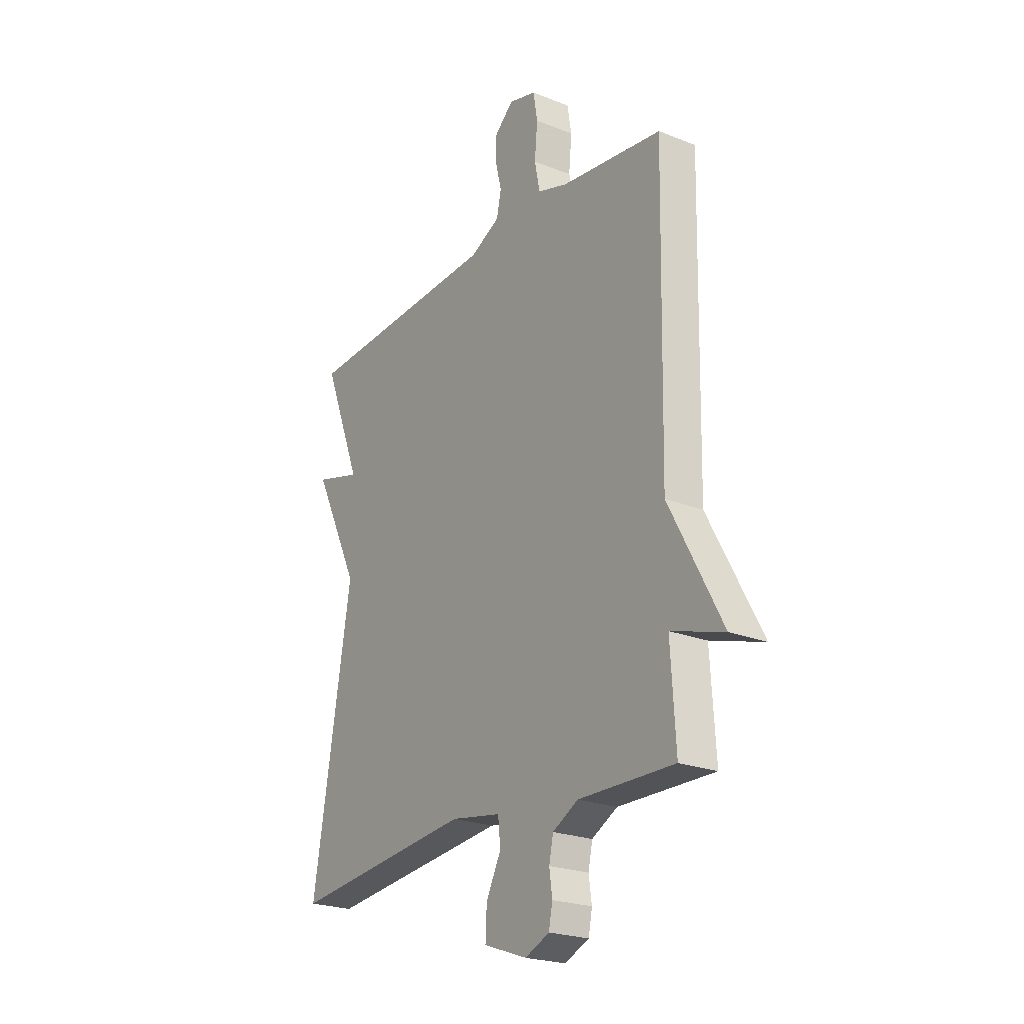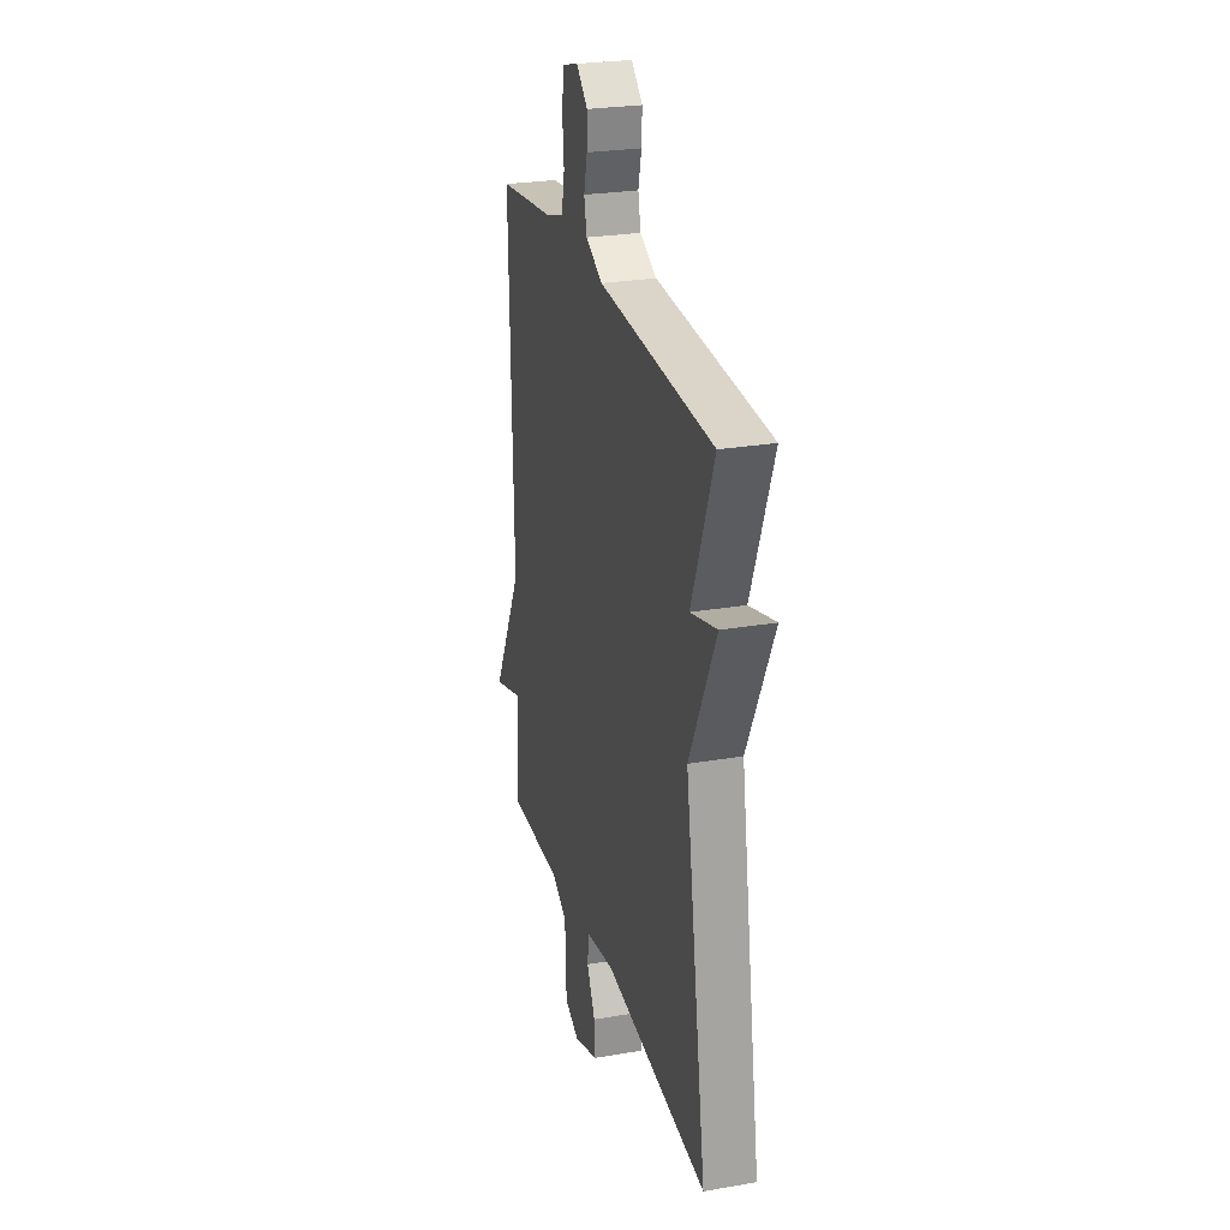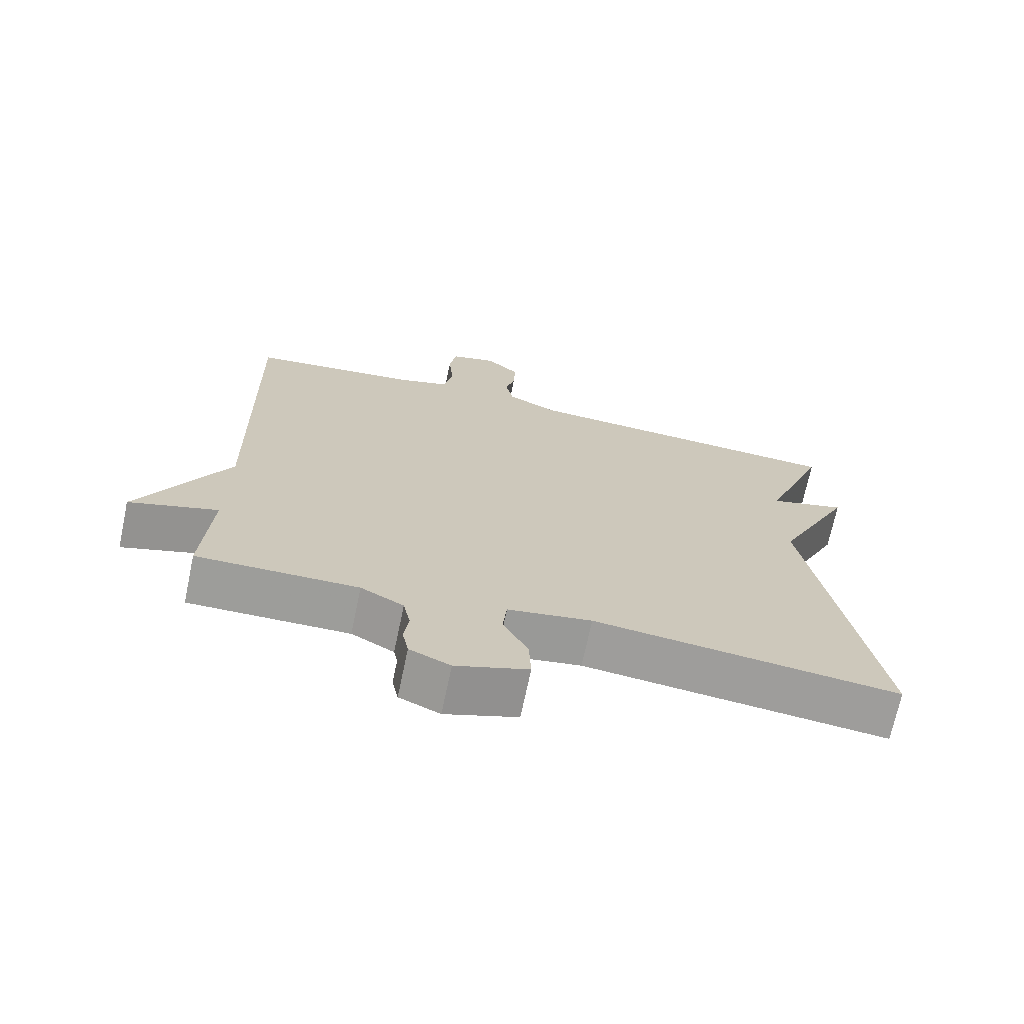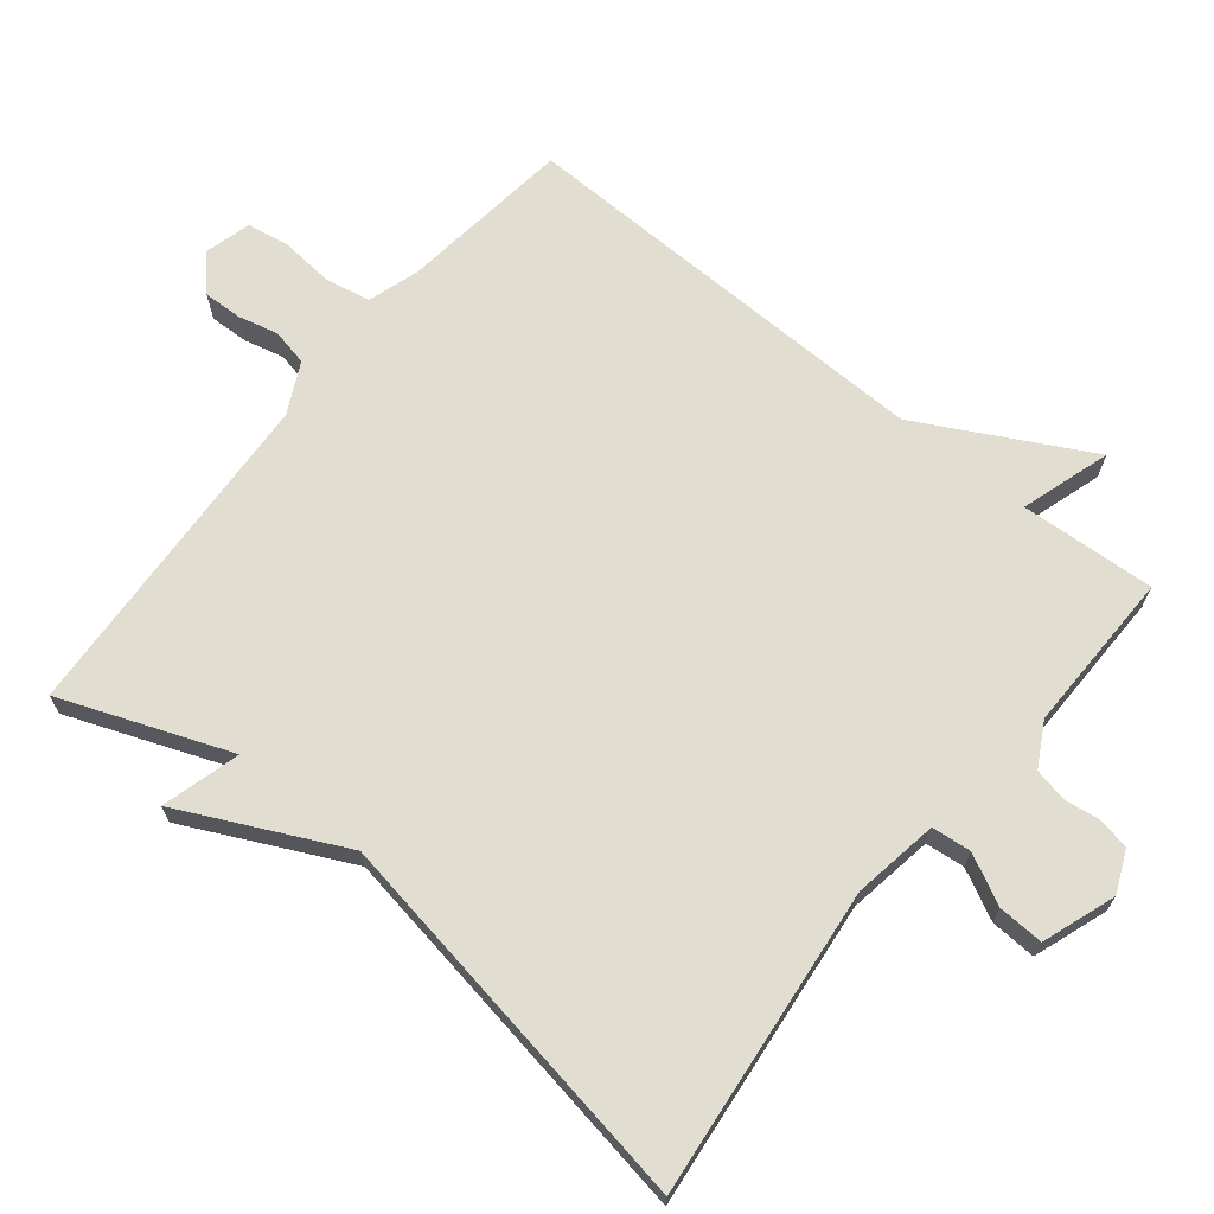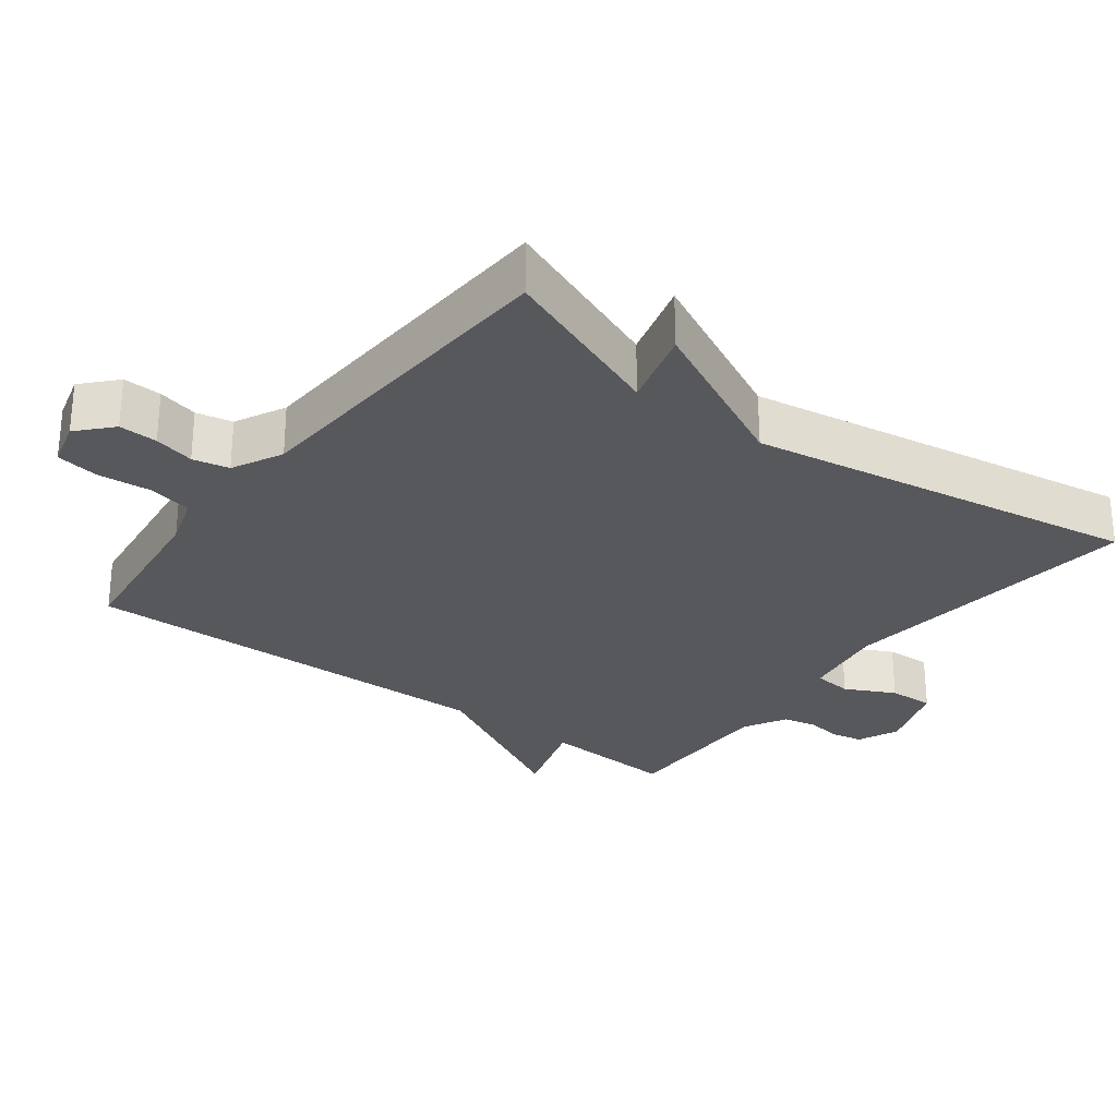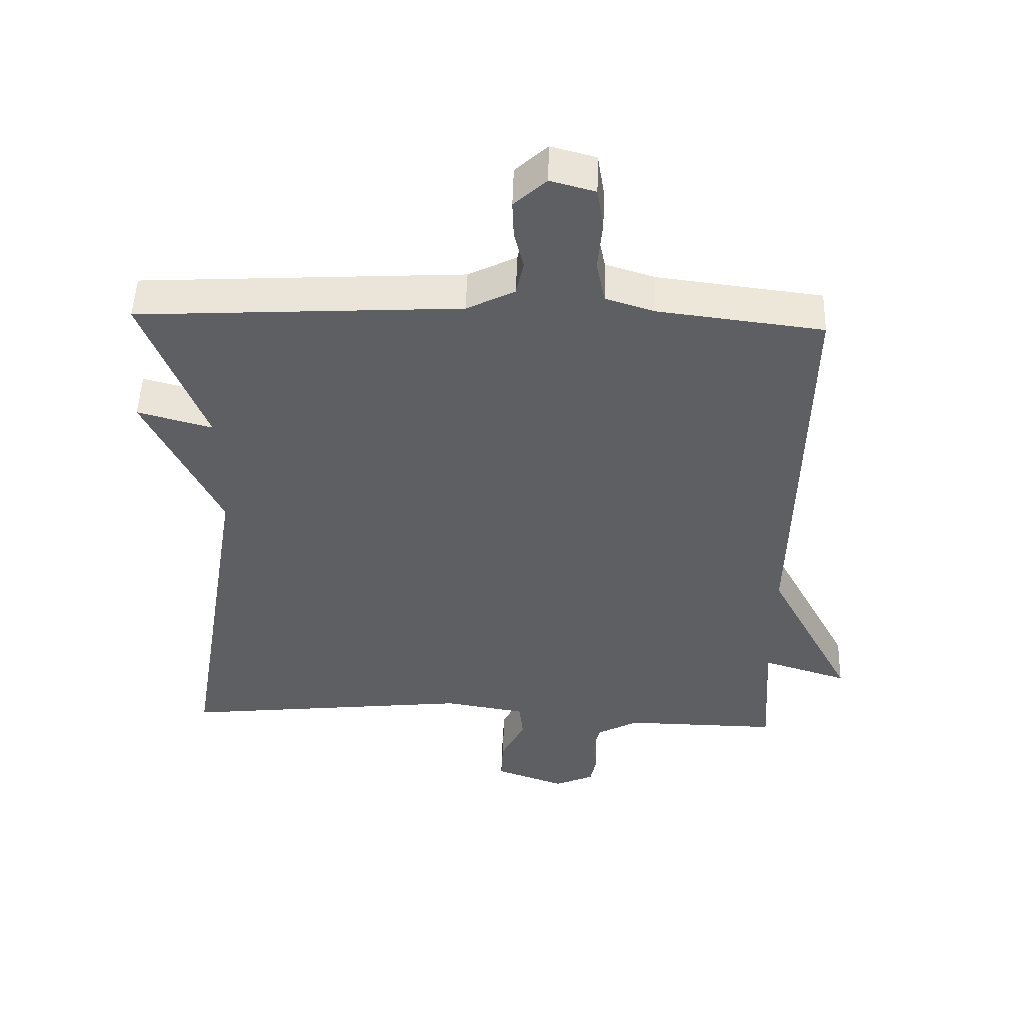
<metadata>
{"format":"obj","ext":"obj","renderer":"f3d","projection":"perspective","resolution":1024,"background":"white","views":[{"elev":-23.0,"azim":-124.1,"up":"+Z"},{"elev":26.2,"azim":74.8,"up":"+Z"},{"elev":-70.4,"azim":-11.9,"up":"+Z"},{"elev":68.5,"azim":129.0,"up":"+Y"},{"elev":-28.1,"azim":52.8,"up":"+Y"},{"elev":50.0,"azim":-178.2,"up":"+Z"}]}
</metadata>
<code>
v 0.5 0.07 0.5
v 0.407 0.07 0.26
v 0.519 0.07 0.291
v 0.407 0.07 0.06
v 0.5 0.07 -0.5
v 0.059 0.07 -0.452
v -0.063 0.07 -0.472
v -0.069 0.07 -0.528
v -0.033 0.07 -0.599
v -0.03 0.07 -0.664
v -0.135 0.07 -0.701
v -0.194 0.07 -0.675
v -0.203 0.07 -0.63
v -0.196 0.07 -0.579
v -0.206 0.07 -0.531
v -0.268 0.07 -0.497
v -0.5 0.07 -0.5
v -0.488 0.07 -0.307
v -0.616 0.07 -0.347
v -0.488 0.07 -0.107
v -0.5 0.07 0.5
v -0.254 0.07 0.53
v -0.181 0.07 0.553
v -0.168 0.07 0.617
v -0.175 0.07 0.693
v -0.165 0.07 0.754
v -0.098 0.07 0.772
v -0.05 0.07 0.728
v -0.052 0.07 0.673
v -0.066 0.07 0.615
v -0.055 0.07 0.563
v 0.017 0.07 0.527
v 0.5 0 0.5
v 0.407 0 0.26
v 0.519 0 0.291
v 0.407 0 0.06
v 0.5 0 -0.5
v 0.059 0 -0.452
v -0.063 0 -0.472
v -0.069 0 -0.528
v -0.033 0 -0.599
v -0.03 0 -0.664
v -0.135 0 -0.701
v -0.194 0 -0.675
v -0.203 0 -0.63
v -0.196 0 -0.579
v -0.206 0 -0.531
v -0.268 0 -0.497
v -0.5 0 -0.5
v -0.488 0 -0.307
v -0.616 0 -0.347
v -0.488 0 -0.107
v -0.5 0 0.5
v -0.254 0 0.53
v -0.181 0 0.553
v -0.168 0 0.617
v -0.175 0 0.693
v -0.165 0 0.754
v -0.098 0 0.772
v -0.05 0 0.728
v -0.052 0 0.673
v -0.066 0 0.615
v -0.055 0 0.563
v 0.017 0 0.527
f 28 29 30
f 27 28 30
f 26 27 30
f 25 26 30
f 24 25 30
f 23 24 30 31
f 22 23 31 32
f 32 1 2
f 22 32 2
f 21 22 2
f 20 21 2
f 16 17 18
f 15 16 18
f 12 13 14
f 11 12 14
f 10 11 14
f 9 10 14
f 8 9 14
f 7 8 14 15
f 4 5 6
f 4 6 7
f 2 3 4
f 20 2 4
f 19 20 4
f 18 19 4
f 4 7 15 18
f 62 61 60
f 62 60 59
f 62 59 58
f 62 58 57
f 62 57 56
f 63 62 56 55
f 64 63 55 54
f 34 33 64
f 34 64 54
f 34 54 53
f 34 53 52
f 50 49 48
f 50 48 47
f 46 45 44
f 46 44 43
f 46 43 42
f 46 42 41
f 46 41 40
f 47 46 40 39
f 38 37 36
f 39 38 36
f 36 35 34
f 36 34 52
f 36 52 51
f 36 51 50
f 50 47 39 36
f 1 33 34 2
f 2 34 35 3
f 3 35 36 4
f 4 36 37 5
f 5 37 38 6
f 6 38 39 7
f 7 39 40 8
f 8 40 41 9
f 9 41 42 10
f 10 42 43 11
f 11 43 44 12
f 12 44 45 13
f 13 45 46 14
f 14 46 47 15
f 15 47 48 16
f 16 48 49 17
f 17 49 50 18
f 18 50 51 19
f 19 51 52 20
f 20 52 53 21
f 21 53 54 22
f 22 54 55 23
f 23 55 56 24
f 24 56 57 25
f 25 57 58 26
f 26 58 59 27
f 27 59 60 28
f 28 60 61 29
f 29 61 62 30
f 30 62 63 31
f 31 63 64 32
f 32 64 33 1

</code>
